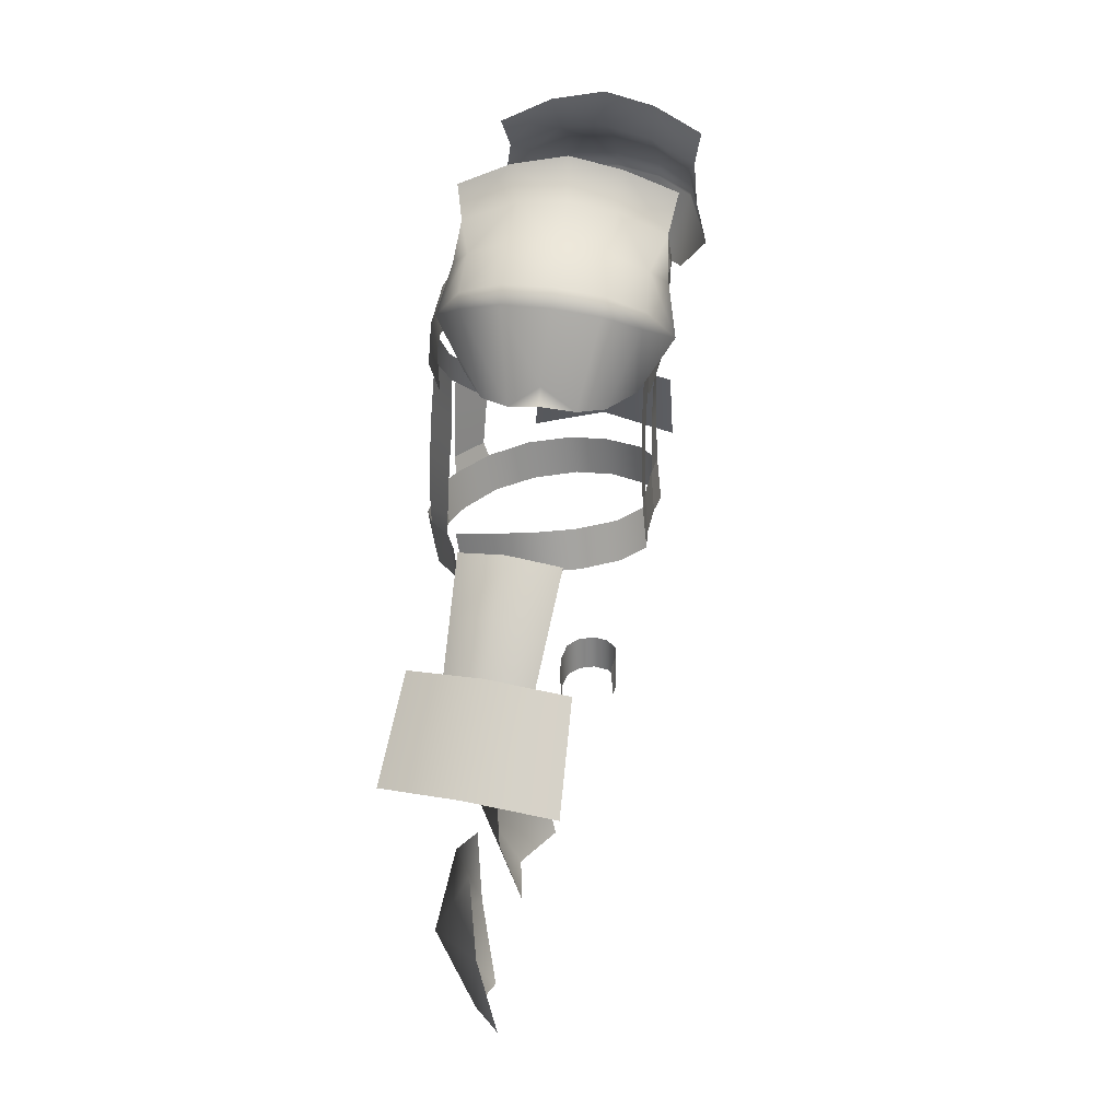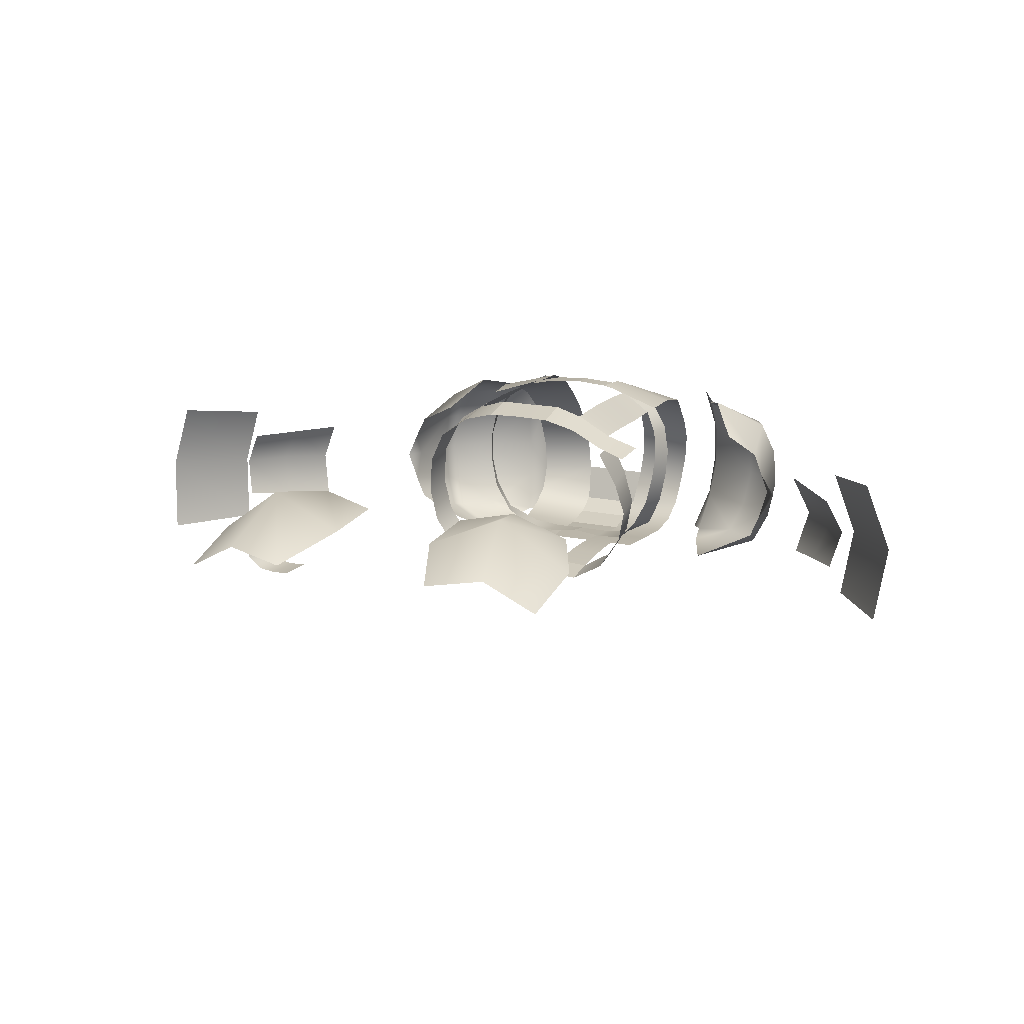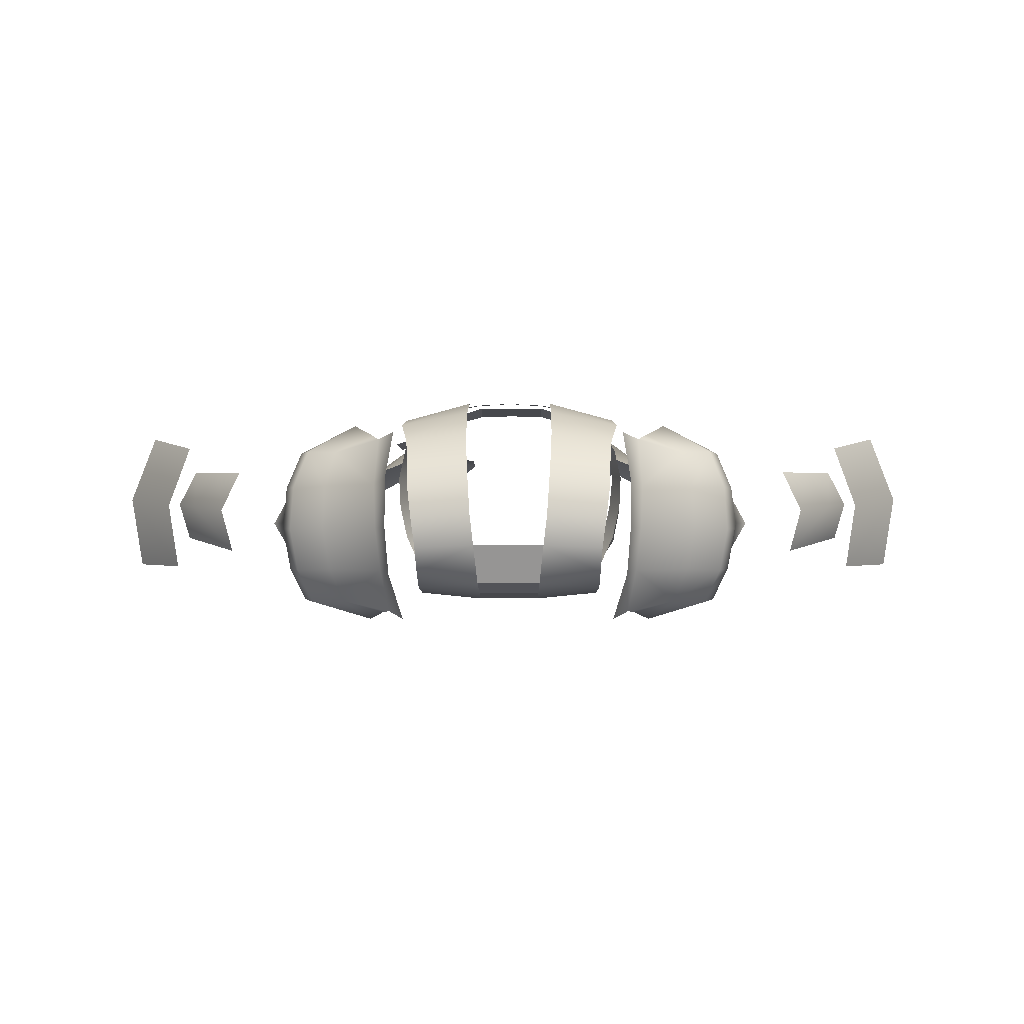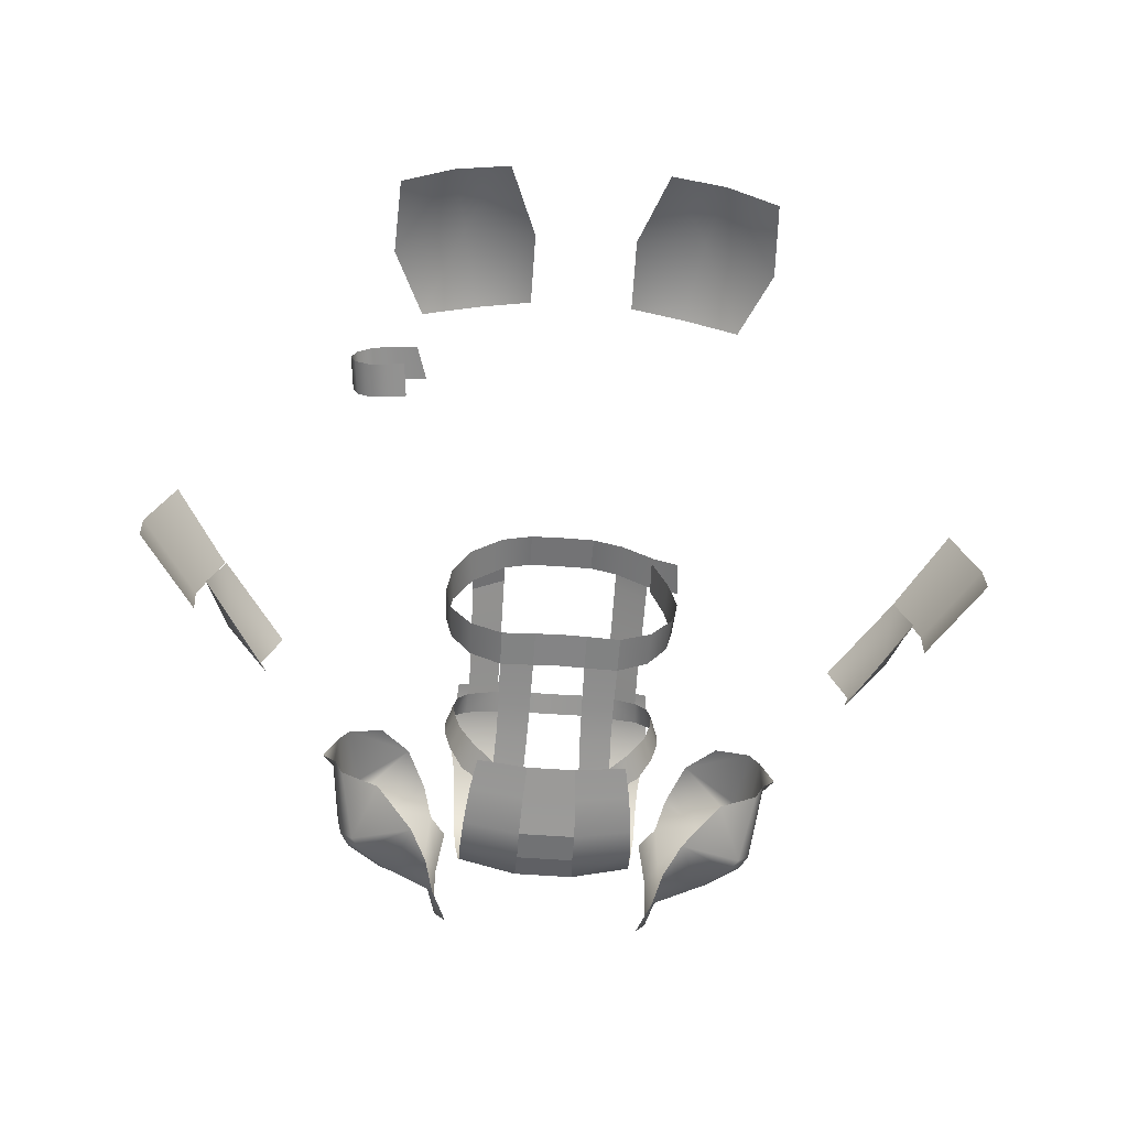
<metadata>
{"format":"obj","ext":"obj","renderer":"f3d","projection":"perspective","resolution":1024,"background":"white","views":[{"elev":23.0,"azim":98.0,"up":"+Y"},{"elev":17.1,"azim":22.9,"up":"+Z"},{"elev":-1.3,"azim":-179.4,"up":"+Z"},{"elev":-65.9,"azim":-3.9,"up":"+Z"}]}
</metadata>
<code>
g body_backface_geo
v 0.5141 0.8331 0.0109
v 0.5036 0.8135 -0.0764
v 0.4391 0.905 -0.07884
v 0.4486 0.9222 0.000881
v 0.4486 0.9222 0.000881
v 0.4229 0.9134 0.07555
v 0.4847 0.8241 0.09265
v 0.5141 0.8331 0.0109
v 0.4369 0.9068 0.002574
v 0.4258 0.8934 -0.04124
v 0.3902 0.9437 -0.04999
v 0.408 0.9638 -0.002257
v 0.3546 0.9939 -0.05875
v 0.3665 1.008 -0.007427
v 0.408 0.9638 -0.002257
v 0.4171 0.8987 0.04376
v 0.4369 0.9068 0.002574
v 0.3811 0.9489 0.04228
v 0.3665 1.008 -0.007427
v 0.345 0.9991 0.04081
v -0.5141 0.8331 0.0109
v -0.4486 0.9222 0.000881
v -0.4391 0.905 -0.07884
v -0.5036 0.8135 -0.0764
v -0.4486 0.9222 0.000881
v -0.5141 0.8331 0.0109
v -0.4847 0.8241 0.09265
v -0.4229 0.9134 0.07555
v -0.4369 0.9068 0.002574
v -0.3902 0.9437 -0.04999
v -0.4258 0.8934 -0.04124
v -0.408 0.9638 -0.002257
v -0.3546 0.9939 -0.05875
v -0.3665 1.008 -0.007427
v -0.408 0.9638 -0.002257
v -0.4369 0.9068 0.002574
v -0.4171 0.8987 0.04376
v -0.3811 0.9489 0.04228
v -0.3665 1.008 -0.007427
v -0.345 0.9991 0.04081
v -0.03949 1.092 0.1179
v -3.254e-09 1.094 0.1205
v -3.254e-09 1.122 0.1185
v -0.04018 1.121 0.1165
v -0.07105 1.09 0.1112
v -0.07224 1.119 0.1092
v -0.1103 1.112 0.08868
v -0.1084 1.084 0.08783
v -0.1274 1.105 0.06293
v -0.1215 1.077 0.06108
v -0.1353 1.098 0.02981
v -0.1259 1.071 0.02899
v -0.1339 1.093 -0.005232
v -0.1228 1.067 -0.004247
v -0.1259 1.094 -0.04221
v -0.1151 1.065 -0.03972
v -0.1088 1.1 -0.07922
v -0.09641 1.068 -0.07466
v -0.07105 1.114 -0.1021
v -0.07109 1.077 -0.1007
v -0.03661 1.116 -0.106
v -0.03725 1.082 -0.1034
v -3.254e-09 1.114 -0.1048
v -3.254e-09 1.085 -0.09988
v 0.03949 1.092 0.118
v -3.254e-09 1.122 0.1185
v -3.254e-09 1.094 0.1205
v 0.04018 1.121 0.1165
v 0.07105 1.09 0.1113
v 0.07224 1.119 0.1092
v 0.1103 1.112 0.08866
v 0.1084 1.084 0.08777
v 0.1274 1.105 0.06292
v 0.1215 1.077 0.06106
v 0.1353 1.098 0.02981
v 0.1259 1.071 0.02899
v 0.1339 1.093 -0.005232
v 0.1228 1.067 -0.004247
v 0.1259 1.094 -0.04221
v 0.1151 1.065 -0.03973
v 0.1088 1.1 -0.07922
v 0.09641 1.068 -0.07466
v 0.07105 1.114 -0.1021
v 0.07109 1.077 -0.1007
v 0.03661 1.116 -0.106
v 0.03725 1.082 -0.1034
v -3.254e-09 1.114 -0.1048
v -3.254e-09 1.085 -0.09988
v -0.0487 1.122 0.1188
v -0.1215 1.076 0.09705
v -0.04667 1.079 0.1224
v -0.125 1.119 0.09831
v -0.1279 1.16 0.08991
v -0.04998 1.164 0.1053
v -0.1206 1.195 0.0698
v -0.05007 1.197 0.07884
v -0.1183 1.222 0.04472
v -0.04889 1.225 0.0509
v -0.1168 1.241 0.01365
v -0.04683 1.247 0.0184
v -0.1127 1.249 -0.02149
v -0.04445 1.258 -0.01757
v -0.1082 1.244 -0.0561
v -0.04032 1.256 -0.05328
v -0.1065 1.227 -0.08473
v -0.03578 1.237 -0.09662
v -0.1058 1.196 -0.1026
v -0.03428 1.205 -0.1089
v -0.1034 1.16 -0.1091
v -0.03419 1.168 -0.1158
v -0.09805 1.112 -0.1081
v -0.03232 1.118 -0.1125
v -0.02935 1.077 -0.1099
v -0.09046 1.071 -0.1079
v 0.125 1.119 0.09831
v 0.04667 1.079 0.1224
v 0.1215 1.076 0.09705
v 0.0487 1.122 0.1188
v 0.1279 1.16 0.08991
v 0.04998 1.164 0.1053
v 0.1206 1.195 0.0698
v 0.05007 1.197 0.07884
v 0.1183 1.222 0.04472
v 0.04889 1.225 0.0509
v 0.1168 1.241 0.01365
v 0.04683 1.247 0.0184
v 0.1127 1.249 -0.02149
v 0.04445 1.258 -0.01757
v 0.1082 1.244 -0.0561
v 0.04032 1.256 -0.05328
v 0.1065 1.227 -0.08473
v 0.03578 1.237 -0.09662
v 0.1058 1.196 -0.1026
v 0.03428 1.205 -0.1089
v 0.1034 1.16 -0.1091
v 0.03419 1.168 -0.1158
v 0.09805 1.112 -0.1081
v 0.03232 1.118 -0.1125
v 0.09046 1.071 -0.1079
v 0.02935 1.077 -0.1099
v -0.02935 1.077 -0.1099
v 0.03232 1.118 -0.1125
v 0.02935 1.077 -0.1099
v -0.03232 1.118 -0.1125
v 0.03419 1.168 -0.1158
v -0.03419 1.168 -0.1158
v -0.03419 1.168 -0.1158
v -0.03428 1.205 -0.1089
v 0.03428 1.205 -0.1089
v 0.03419 1.168 -0.1158
v -0.03428 1.205 -0.1089
v -0.03578 1.237 -0.09662
v 0.03578 1.237 -0.09662
v 0.03428 1.205 -0.1089
v -0.03578 1.237 -0.09662
v -0.04032 1.256 -0.05328
v 0.04032 1.256 -0.05328
v 0.03578 1.237 -0.09662
v -0.03074 0.9426 -0.09919
v -0.0308 0.8993 -0.1024
v -0.0705 0.8991 -0.1057
v -0.07029 0.9424 -0.1013
v -0.0705 0.8991 -0.1057
v -0.1074 0.9418 -0.07879
v -0.07029 0.9424 -0.1013
v -0.1082 0.8994 -0.08437
v -0.1314 0.9398 -0.03945
v -0.1338 0.8982 -0.04581
v -0.1398 0.937 0.001443
v -0.1419 0.8955 -0.00489
v -0.1338 0.9305 0.04767
v -0.1364 0.8884 0.04181
v -0.1159 0.88 0.08126
v -0.1108 0.922 0.08812
v -0.07651 0.8725 0.1096
v -0.07132 0.9148 0.1176
v -0.03928 0.9133 0.1281
v -0.03935 0.8701 0.12
v -0.03074 0.9426 -0.09919
v -3.254e-09 0.8984 -0.1022
v -0.0308 0.8993 -0.1024
v -3.254e-09 0.9418 -0.09889
v 0.03074 0.9426 -0.09919
v 0.0308 0.8993 -0.1024
v -0.03935 0.8701 0.12
v -3.254e-09 0.913 0.1279
v -0.03928 0.9133 0.1281
v -3.254e-09 0.8701 0.1211
v 0.03935 0.8701 0.12
v 0.03928 0.9133 0.1281
v -0.1084 1.084 0.08783
v -0.07072 1.035 0.1157
v -0.07105 1.09 0.1112
v -0.108 1.034 0.08888
v -0.0711 0.9899 0.1182
v -0.1091 0.9932 0.08899
v -0.07124 0.9335 0.1188
v -0.1104 0.9366 0.0937
v -0.03403 1.085 -0.1038
v -0.06961 1.039 -0.09926
v -0.07109 1.077 -0.1007
v -0.03228 1.042 -0.1
v -0.06944 0.9954 -0.09925
v -0.03137 0.9972 -0.09845
v -0.07029 0.9424 -0.1013
v -0.03074 0.9426 -0.09919
v -0.07124 0.9335 0.1188
v -0.1104 0.9366 0.0937
v -0.1108 0.922 0.08812
v -0.07132 0.9148 0.1176
v 0.03074 0.9426 -0.09919
v 0.07029 0.9424 -0.1013
v 0.0705 0.8991 -0.1057
v 0.0308 0.8993 -0.1024
v 0.0705 0.8991 -0.1057
v 0.07029 0.9424 -0.1013
v 0.1073 0.9419 -0.0788
v 0.1083 0.8995 -0.0843
v 0.1312 0.94 -0.03948
v 0.1344 0.8984 -0.04559
v 0.1395 0.9374 0.00137
v 0.1426 0.8957 -0.004426
v 0.1307 0.9302 0.04345
v 0.1319 0.8884 0.0373
v 0.1128 0.8792 0.07794
v 0.1143 0.9212 0.0848
v 0.07651 0.8725 0.1096
v 0.03928 0.9133 0.1281
v 0.03935 0.8701 0.12
v 0.07132 0.9148 0.1176
v 0.1108 0.9185 0.09383
v 0.1159 0.8766 0.08697
v 0.1454 0.878 0.07573
v 0.1496 0.9199 0.08088
v 0.1084 1.084 0.08777
v 0.07105 1.09 0.1113
v 0.07072 1.035 0.1159
v 0.108 1.034 0.08797
v 0.0711 0.9899 0.1182
v 0.1096 0.9915 0.09118
v 0.07124 0.9335 0.1189
v 0.1104 0.9366 0.09365
v 0.07132 0.9148 0.1176
v 0.1108 0.9185 0.09383
v 0.03403 1.085 -0.1038
v 0.07109 1.077 -0.1007
v 0.06961 1.039 -0.09926
v 0.03228 1.042 -0.1
v 0.06944 0.9954 -0.09925
v 0.03137 0.9972 -0.09845
v 0.07029 0.9424 -0.1013
v 0.03074 0.9426 -0.09919
v -0.1242 0.5606 0.08829
v -0.06004 0.4628 0.07235
v -0.06038 0.5468 0.07634
v -0.1447 0.4711 0.109
v -0.1888 0.5658 0.06303
v -0.09309 0.3765 0.05246
v -0.2239 0.4874 0.05071
v -0.1597 0.3876 0.06322
v -0.2187 0.3971 0.02998
v 0.1242 0.5606 0.08829
v 0.06038 0.5468 0.07634
v 0.06004 0.4628 0.07235
v 0.1447 0.4711 0.109
v 0.1888 0.5658 0.06303
v 0.09309 0.3765 0.05246
v 0.2239 0.4874 0.05071
v 0.1597 0.3876 0.06322
v 0.2187 0.3971 0.02998
v -0.2029 0.5932 -0.03912
v -0.2188 0.6353 -0.0412
v -0.199 0.6333 -0.03912
v -0.2227 0.5952 -0.0412
v -0.2401 0.6374 -0.03912
v -0.2441 0.5973 -0.03912
v -0.2566 0.639 -0.02682
v -0.2605 0.5989 -0.02682
v -0.2626 0.6396 -0.01001
v -0.2666 0.5995 -0.01001
v -0.2566 0.639 0.006801
v -0.2605 0.5989 0.006801
v -0.2401 0.6374 0.01911
v -0.2441 0.5973 0.01911
v -0.211 0.6343 0.02195
v -0.2189 0.595 0.02156
v -0.1787 0.6309 0.01911
v -0.191 0.5925 0.01911
v 0.2565 1.119 0.03219
v 0.1826 1.174 0.08829
v 0.2161 1.126 0.05298
v 0.2434 1.201 0.05402
v 0.2683 1.116 0.005413
v 0.2342 1.214 0.0558
v 0.2592 1.212 0.01355
v 0.2716 1.138 -0.02603
v 0.2847 1.123 -0.02621
v 0.2631 1.211 -0.03401
v 0.2495 1.228 0.01377
v 0.253 1.228 -0.03445
v 0.2125 1.257 -0.0342
v 0.1995 1.242 0.05348
v 0.1593 1.219 0.07496
v 0.1486 1.26 0.06763
v 0.2107 1.256 0.01306
v 0.1522 1.28 0.014
v 0.1507 1.282 -0.03441
v 0.1373 1.312 0.02227
v 0.1295 1.289 0.07449
v 0.137 1.322 -0.03378
v 0.1507 1.282 -0.03441
v 0.1335 1.309 -0.08607
v 0.137 1.322 -0.03378
v 0.1454 1.272 -0.08182
v 0.2125 1.257 -0.0342
v 0.137 1.249 -0.1289
v 0.1187 1.286 -0.1368
v 0.2054 1.248 -0.08042
v 0.253 1.228 -0.03445
v 0.1916 1.229 -0.1176
v 0.1467 1.205 -0.1311
v 0.1655 1.156 -0.1403
v 0.2454 1.219 -0.08177
v 0.229 1.2 -0.1192
v 0.2394 1.187 -0.1165
v 0.2102 1.116 -0.1097
v 0.2558 1.113 -0.08513
v 0.2556 1.203 -0.08072
v 0.2631 1.211 -0.03401
v 0.2668 1.113 -0.05876
v 0.2716 1.138 -0.02603
v 0.2847 1.123 -0.02621
v -0.2565 1.119 0.03219
v -0.2161 1.126 0.05298
v -0.1826 1.174 0.08829
v -0.2434 1.201 0.05402
v -0.2683 1.116 0.005413
v -0.2342 1.214 0.0558
v -0.2592 1.212 0.01355
v -0.2716 1.138 -0.02603
v -0.2847 1.123 -0.02621
v -0.2631 1.211 -0.03401
v -0.2495 1.228 0.01377
v -0.253 1.228 -0.03445
v -0.2125 1.257 -0.0342
v -0.1995 1.242 0.05348
v -0.1593 1.219 0.07496
v -0.1486 1.26 0.06763
v -0.2107 1.256 0.01306
v -0.1522 1.28 0.014
v -0.1507 1.282 -0.03441
v -0.1373 1.312 0.02227
v -0.1295 1.289 0.07449
v -0.137 1.322 -0.03378
v -0.1507 1.282 -0.03441
v -0.137 1.322 -0.03378
v -0.1335 1.309 -0.08607
v -0.1454 1.272 -0.08182
v -0.2125 1.257 -0.0342
v -0.137 1.249 -0.1289
v -0.1187 1.286 -0.1368
v -0.2054 1.248 -0.08042
v -0.253 1.228 -0.03445
v -0.1916 1.229 -0.1176
v -0.1467 1.205 -0.1311
v -0.1655 1.156 -0.1403
v -0.2454 1.219 -0.08177
v -0.229 1.2 -0.1192
v -0.2394 1.187 -0.1165
v -0.2102 1.116 -0.1097
v -0.2558 1.113 -0.08513
v -0.2556 1.203 -0.08072
v -0.2631 1.211 -0.03401
v -0.2668 1.113 -0.05876
v -0.2716 1.138 -0.02603
v -0.2847 1.123 -0.02621
g body_backface_geo_0
f 3 2 1
f 4 3 1
f 7 6 5
f 8 7 5
f 11 10 9
f 12 11 9
f 13 11 12
f 14 13 12
f 17 16 15
f 16 18 15
f 15 18 19
f 18 20 19
f 23 22 21
f 24 23 21
f 27 26 25
f 28 27 25
f 31 30 29
f 30 32 29
f 30 33 32
f 33 34 32
f 37 36 35
f 38 37 35
f 38 35 39
f 40 38 39
f 43 42 41
f 44 43 41
f 44 41 45
f 46 44 45
f 46 45 47
f 45 48 47
f 49 47 48
f 50 49 48
f 51 49 50
f 52 51 50
f 53 51 52
f 54 53 52
f 55 53 54
f 56 55 54
f 57 55 56
f 58 57 56
f 59 57 58
f 60 59 58
f 59 60 61
f 60 62 61
f 63 61 62
f 64 63 62
f 67 66 65
f 66 68 65
f 65 68 69
f 68 70 69
f 69 70 71
f 72 69 71
f 71 73 72
f 73 74 72
f 73 75 74
f 75 76 74
f 75 77 76
f 77 78 76
f 77 79 78
f 79 80 78
f 79 81 80
f 81 82 80
f 81 83 82
f 83 84 82
f 84 83 85
f 86 84 85
f 85 87 86
f 87 88 86
f 91 90 89
f 90 92 89
f 89 92 93
f 94 89 93
f 94 93 95
f 96 94 95
f 96 95 97
f 98 96 97
f 98 97 99
f 100 98 99
f 99 101 100
f 101 102 100
f 101 103 102
f 103 104 102
f 103 105 104
f 105 106 104
f 105 107 106
f 107 108 106
f 107 109 108
f 109 110 108
f 109 111 110
f 111 112 110
f 113 112 111
f 114 113 111
f 117 116 115
f 116 118 115
f 115 118 119
f 118 120 119
f 119 120 121
f 120 122 121
f 121 122 123
f 122 124 123
f 123 124 125
f 124 126 125
f 127 125 126
f 128 127 126
f 129 127 128
f 130 129 128
f 131 129 130
f 132 131 130
f 133 131 132
f 134 133 132
f 135 133 134
f 136 135 134
f 137 135 136
f 138 137 136
f 139 137 138
f 140 139 138
f 143 142 141
f 142 144 141
f 142 145 144
f 145 146 144
f 149 148 147
f 150 149 147
f 153 152 151
f 154 153 151
f 157 156 155
f 158 157 155
f 161 160 159
f 162 161 159
f 165 164 163
f 164 166 163
f 164 167 166
f 167 168 166
f 167 169 168
f 169 170 168
f 169 171 170
f 171 172 170
f 172 171 173
f 171 174 173
f 173 174 175
f 174 176 175
f 176 177 175
f 177 178 175
f 181 180 179
f 180 182 179
f 182 180 183
f 180 184 183
f 187 186 185
f 186 188 185
f 188 186 189
f 186 190 189
f 193 192 191
f 192 194 191
f 192 195 194
f 195 196 194
f 195 197 196
f 197 198 196
f 201 200 199
f 200 202 199
f 200 203 202
f 203 204 202
f 203 205 204
f 205 206 204
f 209 208 207
f 210 209 207
f 213 212 211
f 214 213 211
f 217 216 215
f 218 217 215
f 219 217 218
f 220 219 218
f 221 219 220
f 222 221 220
f 223 221 222
f 224 223 222
f 223 224 225
f 226 223 225
f 229 228 227
f 228 230 227
f 230 231 227
f 231 232 227
f 233 232 231
f 234 233 231
f 237 236 235
f 238 237 235
f 239 237 238
f 240 239 238
f 241 239 240
f 242 241 240
f 243 241 242
f 244 243 242
f 247 246 245
f 248 247 245
f 249 247 248
f 250 249 248
f 251 249 250
f 252 251 250
f 255 254 253
f 254 256 253
f 253 256 257
f 254 258 256
f 256 259 257
f 258 260 256
f 256 260 259
f 260 261 259
f 264 263 262
f 265 264 262
f 265 262 266
f 267 264 265
f 268 265 266
f 269 267 265
f 269 265 268
f 270 269 268
f 273 272 271
f 272 274 271
f 272 275 274
f 275 276 274
f 275 277 276
f 277 278 276
f 277 279 278
f 279 280 278
f 279 281 280
f 281 282 280
f 281 283 282
f 283 284 282
f 283 285 284
f 285 286 284
f 285 287 286
f 287 288 286
f 291 290 289
f 290 292 289
f 293 289 292
f 290 294 292
f 295 293 292
f 292 294 295
f 296 293 295
f 297 293 296
f 298 296 295
f 295 299 298
f 294 299 295
f 299 300 298
f 301 300 299
f 302 294 290
f 303 302 290
f 304 302 303
f 305 299 294
f 305 301 299
f 302 305 294
f 301 305 306
f 306 305 302
f 304 306 302
f 307 301 306
f 308 306 304
f 307 306 308
f 309 308 304
f 310 307 308
f 313 312 311
f 312 314 311
f 311 314 315
f 316 314 312
f 317 316 312
f 314 318 315
f 315 318 319
f 316 320 314
f 320 318 314
f 321 320 316
f 322 320 321
f 318 323 319
f 318 320 323
f 324 320 322
f 320 324 323
f 325 324 322
f 323 324 325
f 322 326 325
f 326 327 325
f 319 323 328
f 328 323 325
f 325 327 328
f 329 319 328
f 327 330 328
f 329 328 331
f 328 330 331
f 331 330 332
f 335 334 333
f 336 335 333
f 333 337 336
f 338 335 336
f 337 339 336
f 338 336 339
f 337 340 339
f 337 341 340
f 340 342 339
f 343 339 342
f 343 338 339
f 344 343 342
f 344 345 343
f 338 346 335
f 346 347 335
f 346 348 347
f 343 349 338
f 345 349 343
f 349 346 338
f 349 345 350
f 349 350 346
f 350 348 346
f 345 351 350
f 350 352 348
f 350 351 352
f 352 353 348
f 351 354 352
f 357 356 355
f 358 357 355
f 358 355 359
f 358 360 357
f 360 361 357
f 362 358 359
f 362 359 363
f 364 360 358
f 362 364 358
f 364 365 360
f 364 366 365
f 367 362 363
f 364 362 367
f 364 368 366
f 368 364 367
f 368 369 366
f 368 367 369
f 370 366 369
f 371 370 369
f 367 363 372
f 367 372 369
f 371 369 372
f 363 373 372
f 374 371 372
f 372 373 375
f 374 372 375
f 374 375 376

</code>
